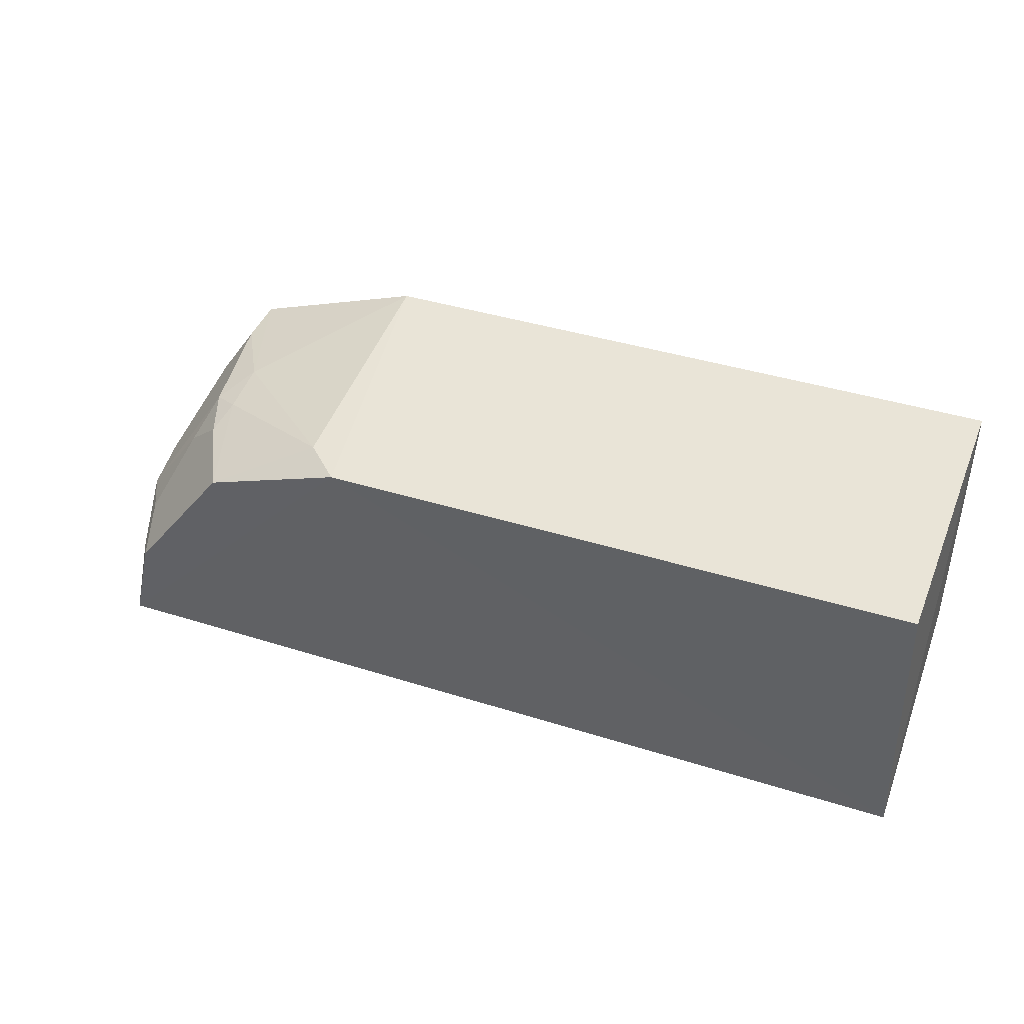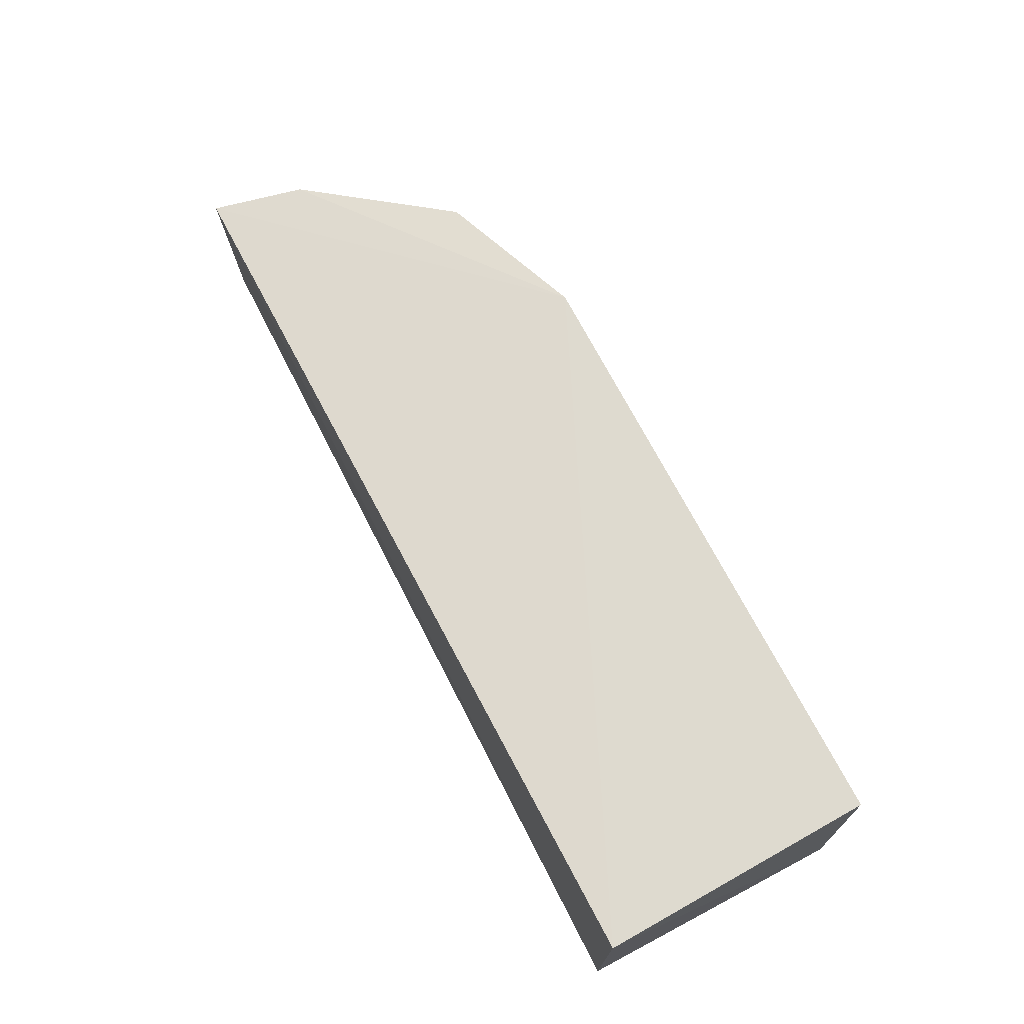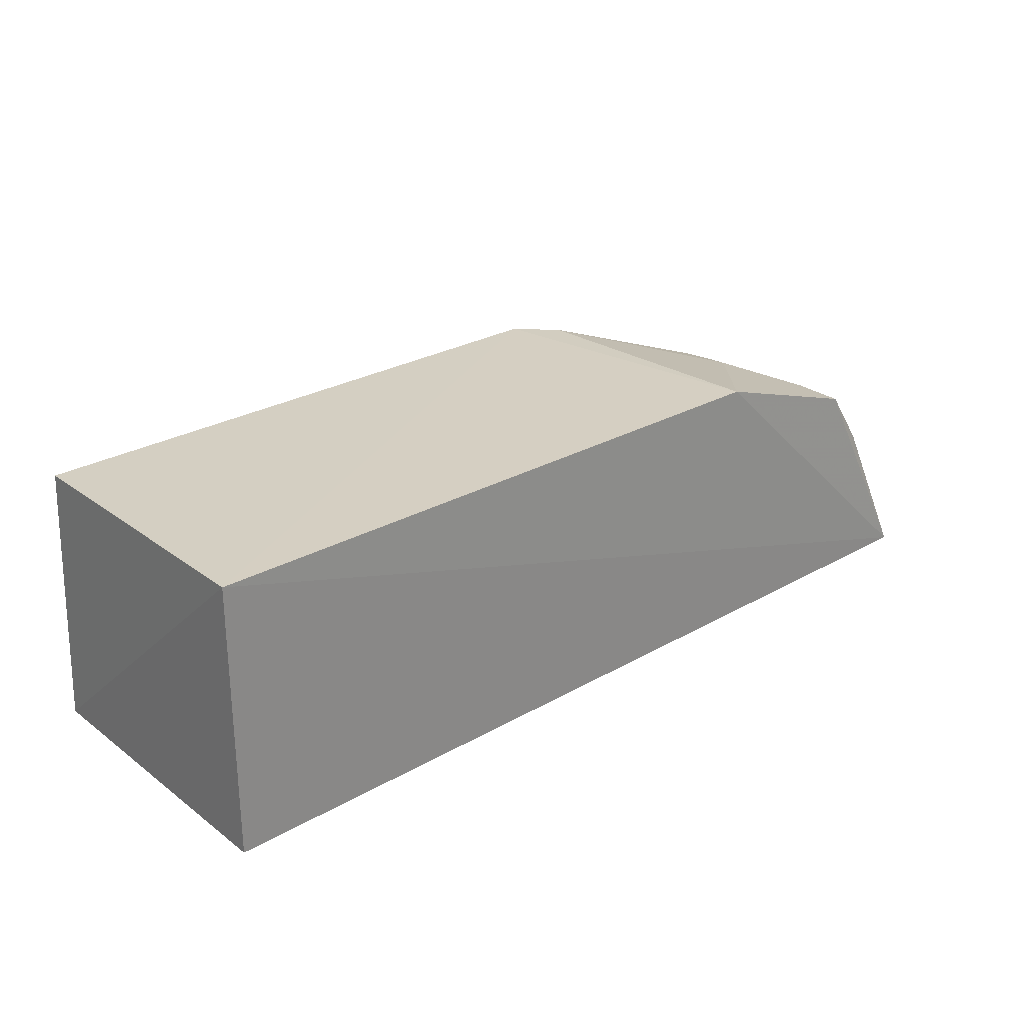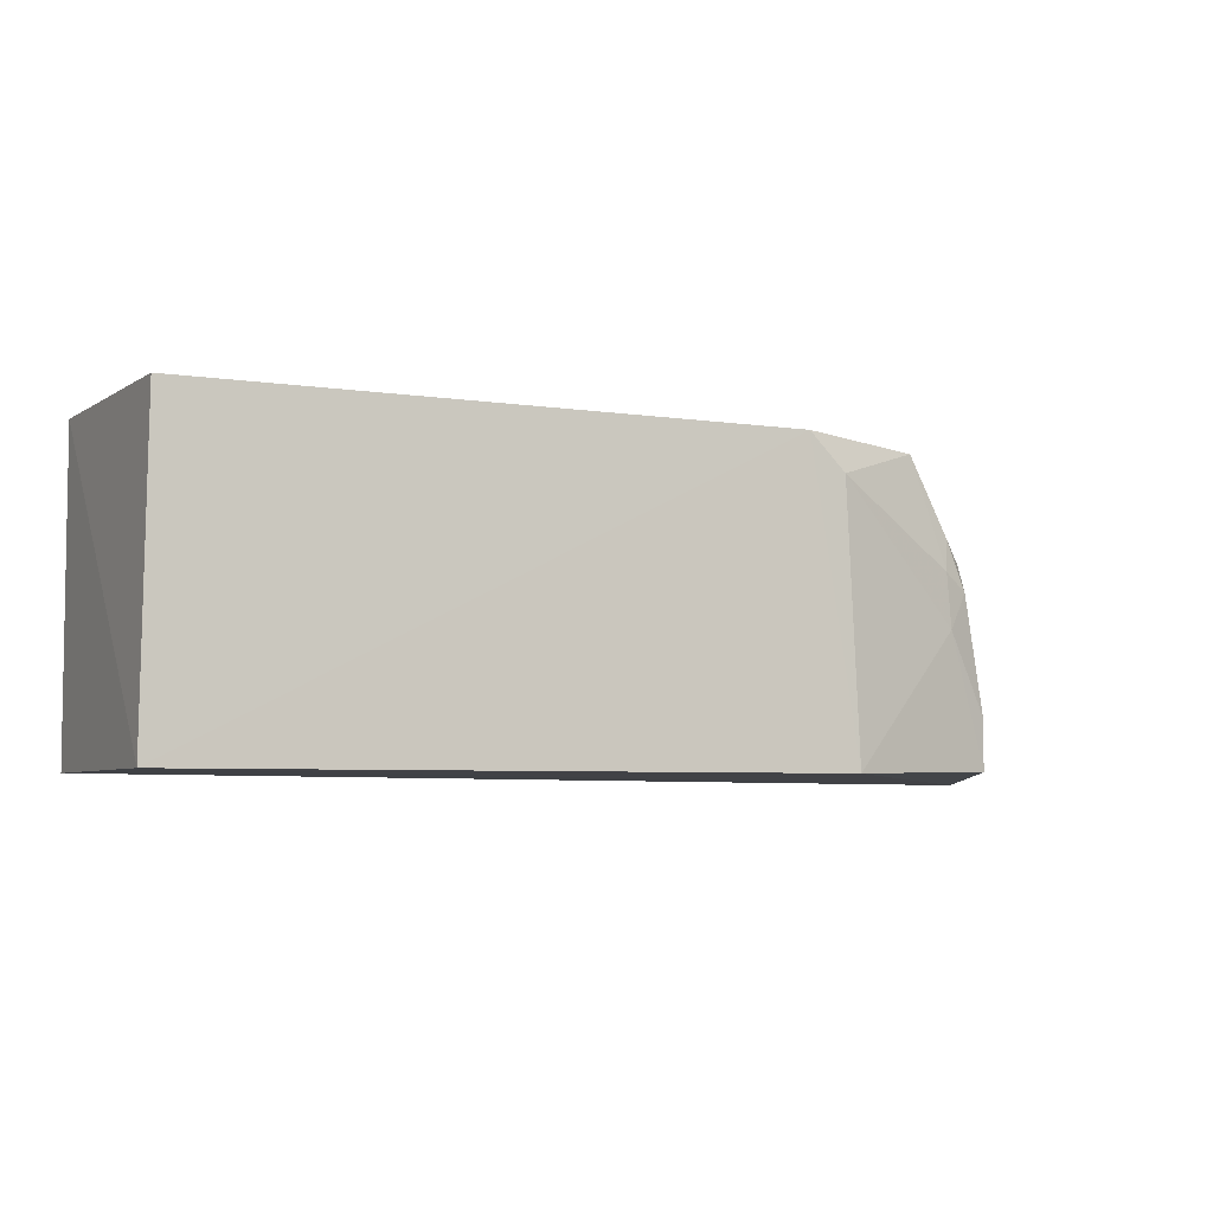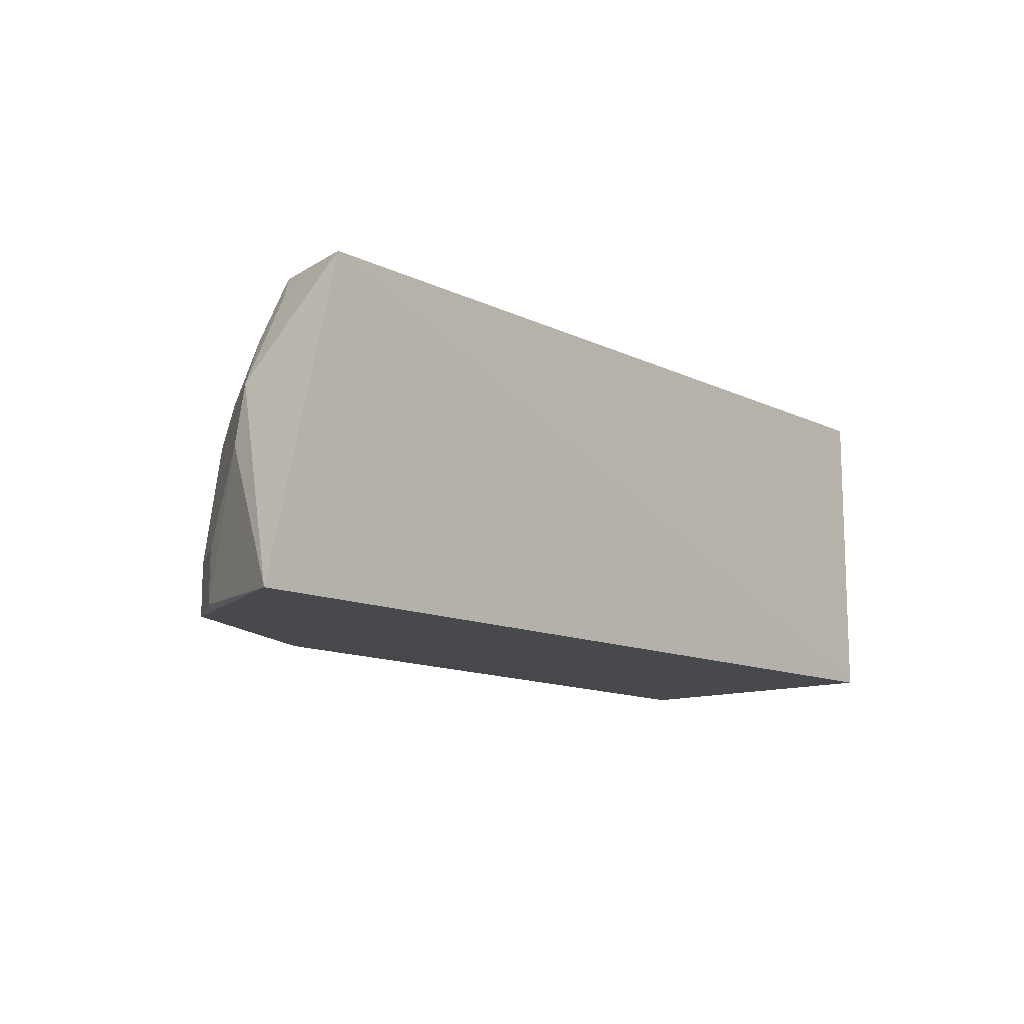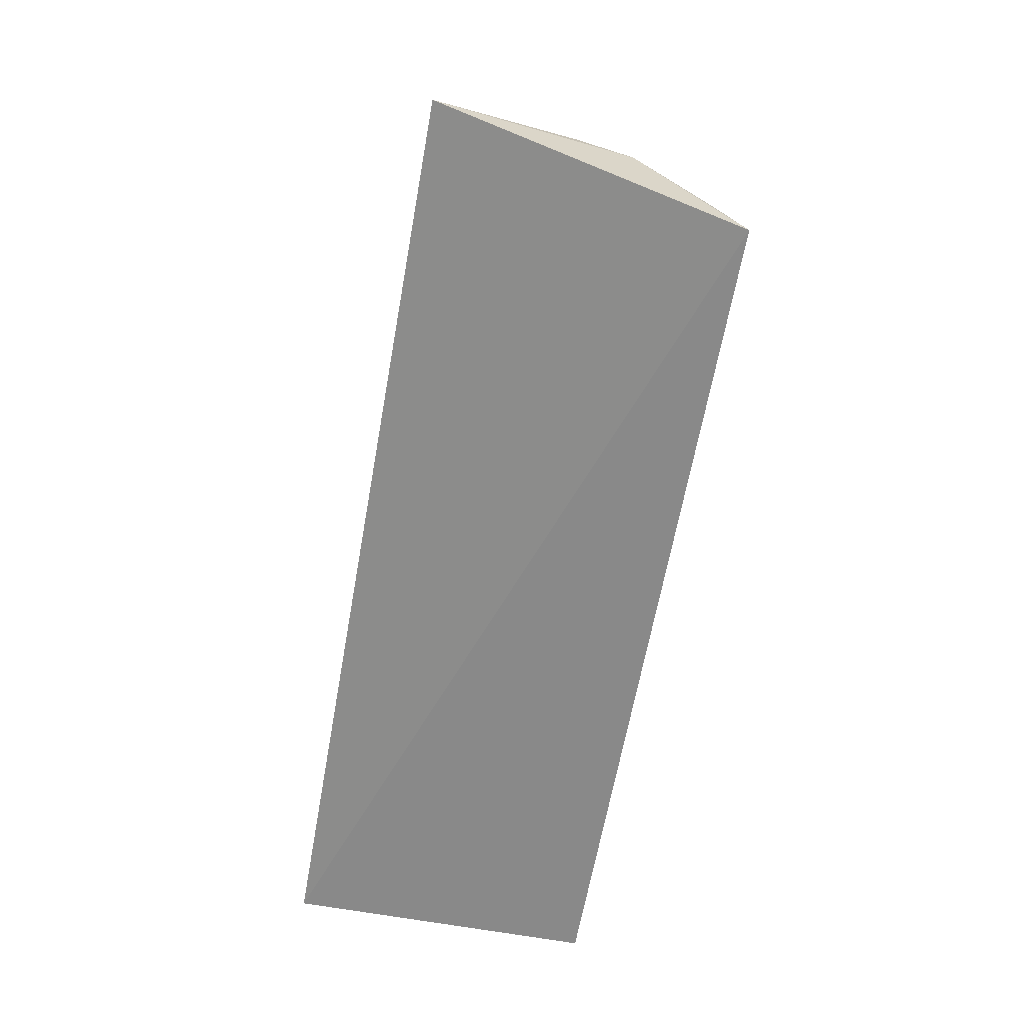
<metadata>
{"format":"obj","ext":"obj","renderer":"f3d","projection":"perspective","resolution":1024,"background":"white","views":[{"elev":42.3,"azim":-159.7,"up":"+Z"},{"elev":72.1,"azim":-117.7,"up":"+Y"},{"elev":27.1,"azim":-41.2,"up":"+Z"},{"elev":-5.3,"azim":-25.5,"up":"+Y"},{"elev":-12.5,"azim":131.0,"up":"+Y"},{"elev":-63.4,"azim":79.4,"up":"+Z"}]}
</metadata>
<code>
v 0.3987 -0.01989 0.1738
v 0.4806 -0.02806 0.01129
v 0.4162 0.2117 0.06859
v -0.2291 0.2139 0.2146
v -0.2348 -0.02273 0.004051
v 0.2291 0.2139 0.2146
v 0.4504 0.1269 0.07192
v -0.2344 -0.02265 0.221
v 0.4322 0.2122 0.0005251
v 0.3693 0.1504 0.1731
v 0.4293 -0.01992 0.1285
v 0.2646 -0.02264 0.2196
v -0.2348 0.2197 0.004051
v 0.4271 0.1944 0.05991
v 0.3387 0.2109 0.1729
v 0.4297 0.1654 0.08206
v 0.3842 0.1109 0.1739
v 0.4553 0.08225 0.0752
v 0.2577 0.1856 0.2142
v 0.3997 0.1353 0.1429
v 0.3987 0.01989 0.1738
v 0.363 0.1246 0.1821
v 0.4293 0.01992 0.1285
v 0.3639 0.08218 0.1858
f 8 5 2
f 8 6 4
f 9 2 5
f 9 7 2
f 9 6 3
f 11 1 2
f 12 8 2
f 12 2 1
f 12 6 8
f 13 8 4
f 13 5 8
f 13 9 5
f 13 4 6
f 13 6 9
f 14 9 3
f 14 3 7
f 14 7 9
f 15 10 3
f 15 3 6
f 16 7 3
f 18 11 2
f 18 2 7
f 18 7 17
f 19 15 6
f 19 6 12
f 20 10 17
f 20 16 3
f 20 3 10
f 20 17 7
f 20 7 16
f 21 1 11
f 22 10 15
f 22 15 19
f 22 17 10
f 23 21 11
f 23 11 18
f 23 18 17
f 23 17 21
f 24 12 1
f 24 1 21
f 24 21 17
f 24 17 22
f 24 22 19
f 24 19 12

</code>
